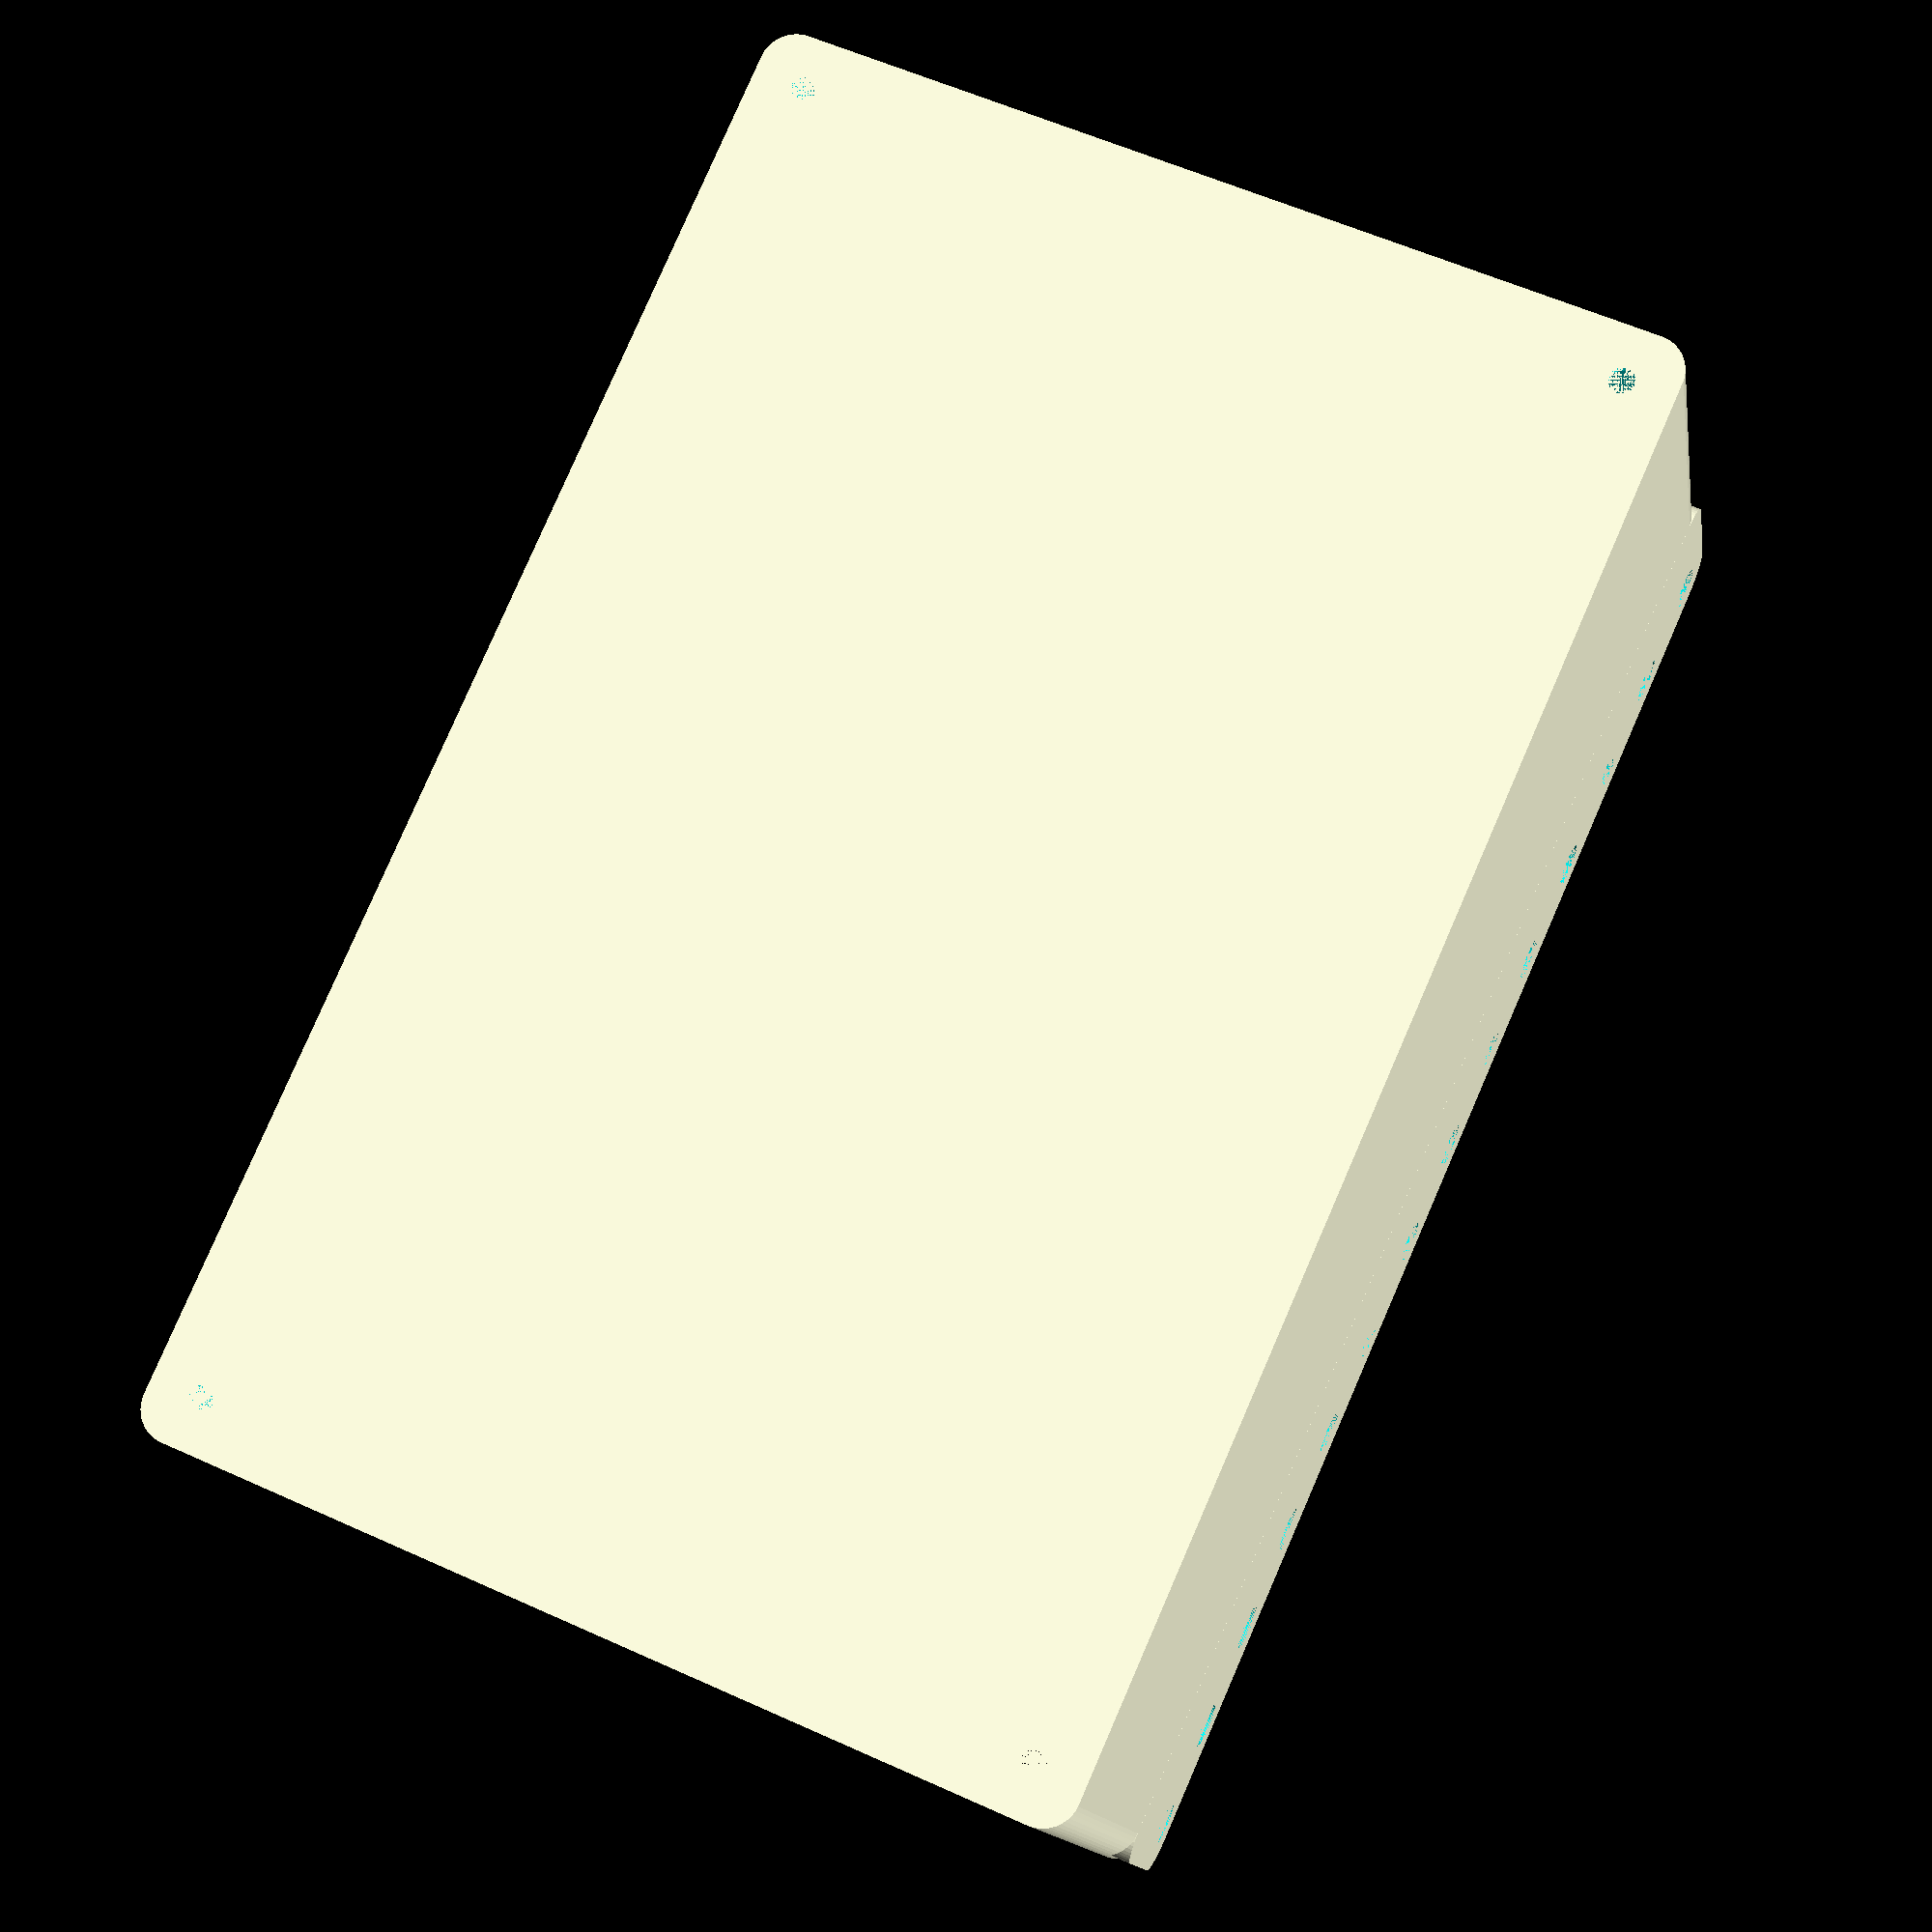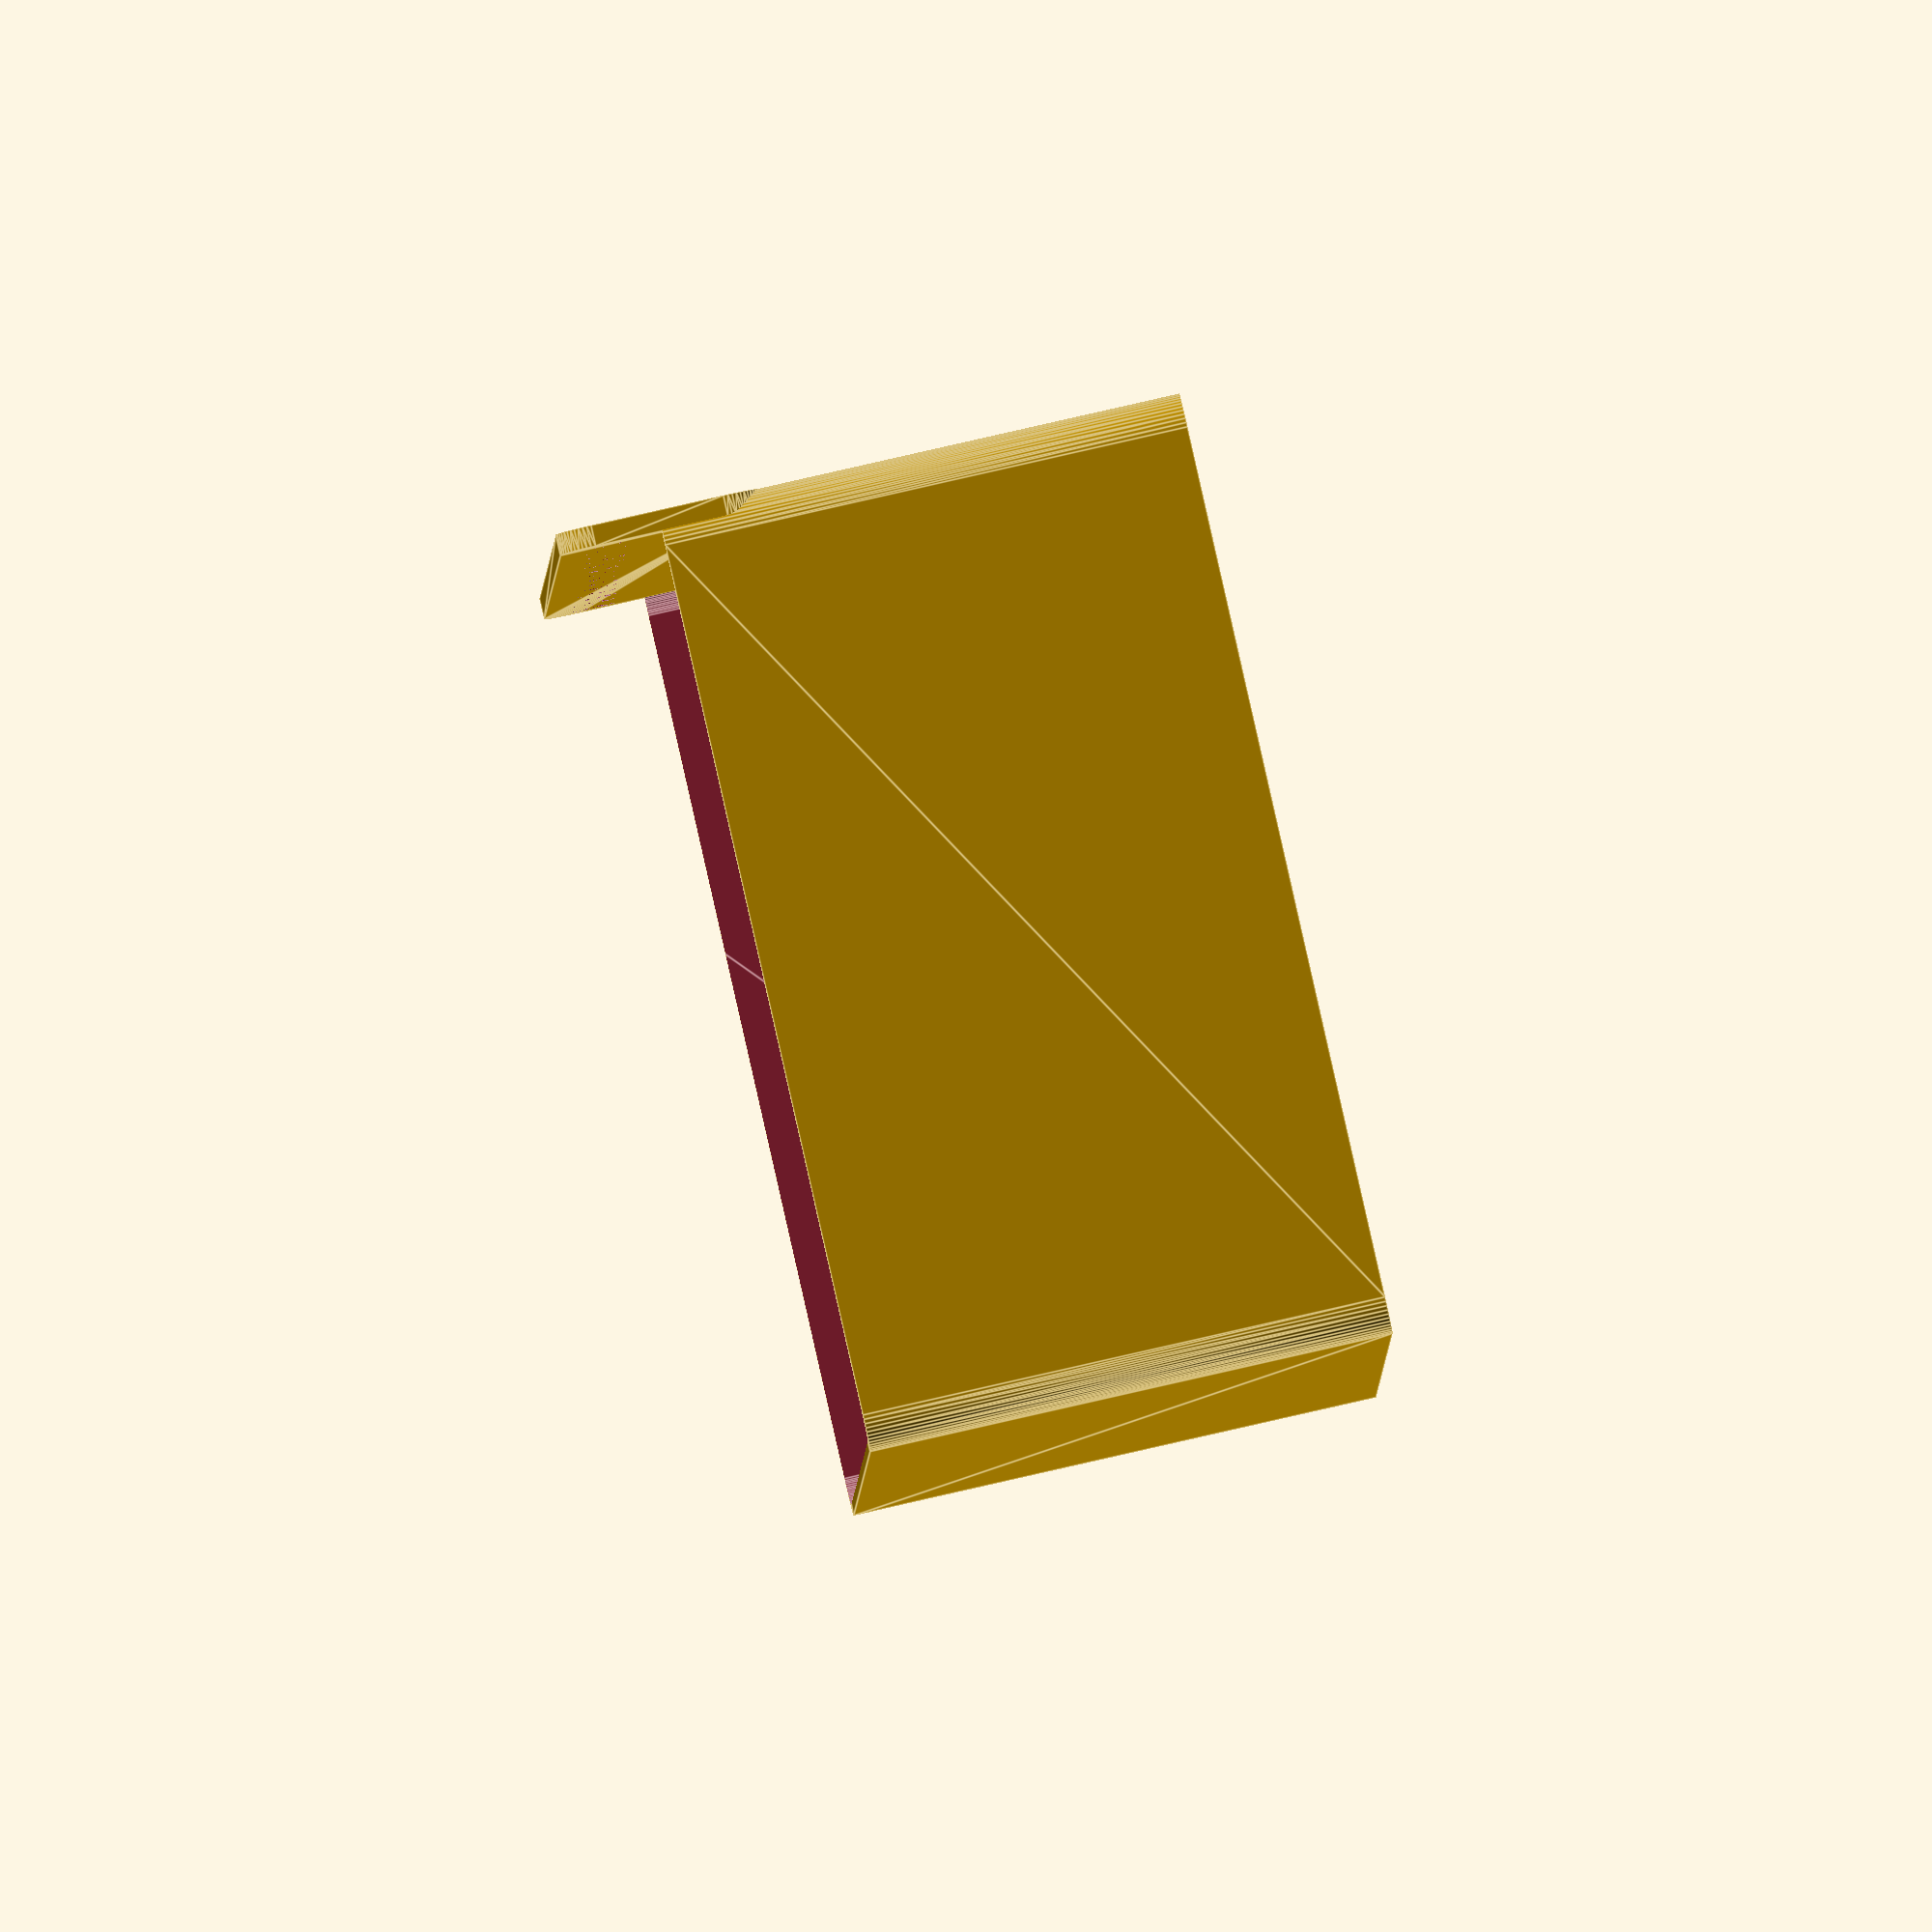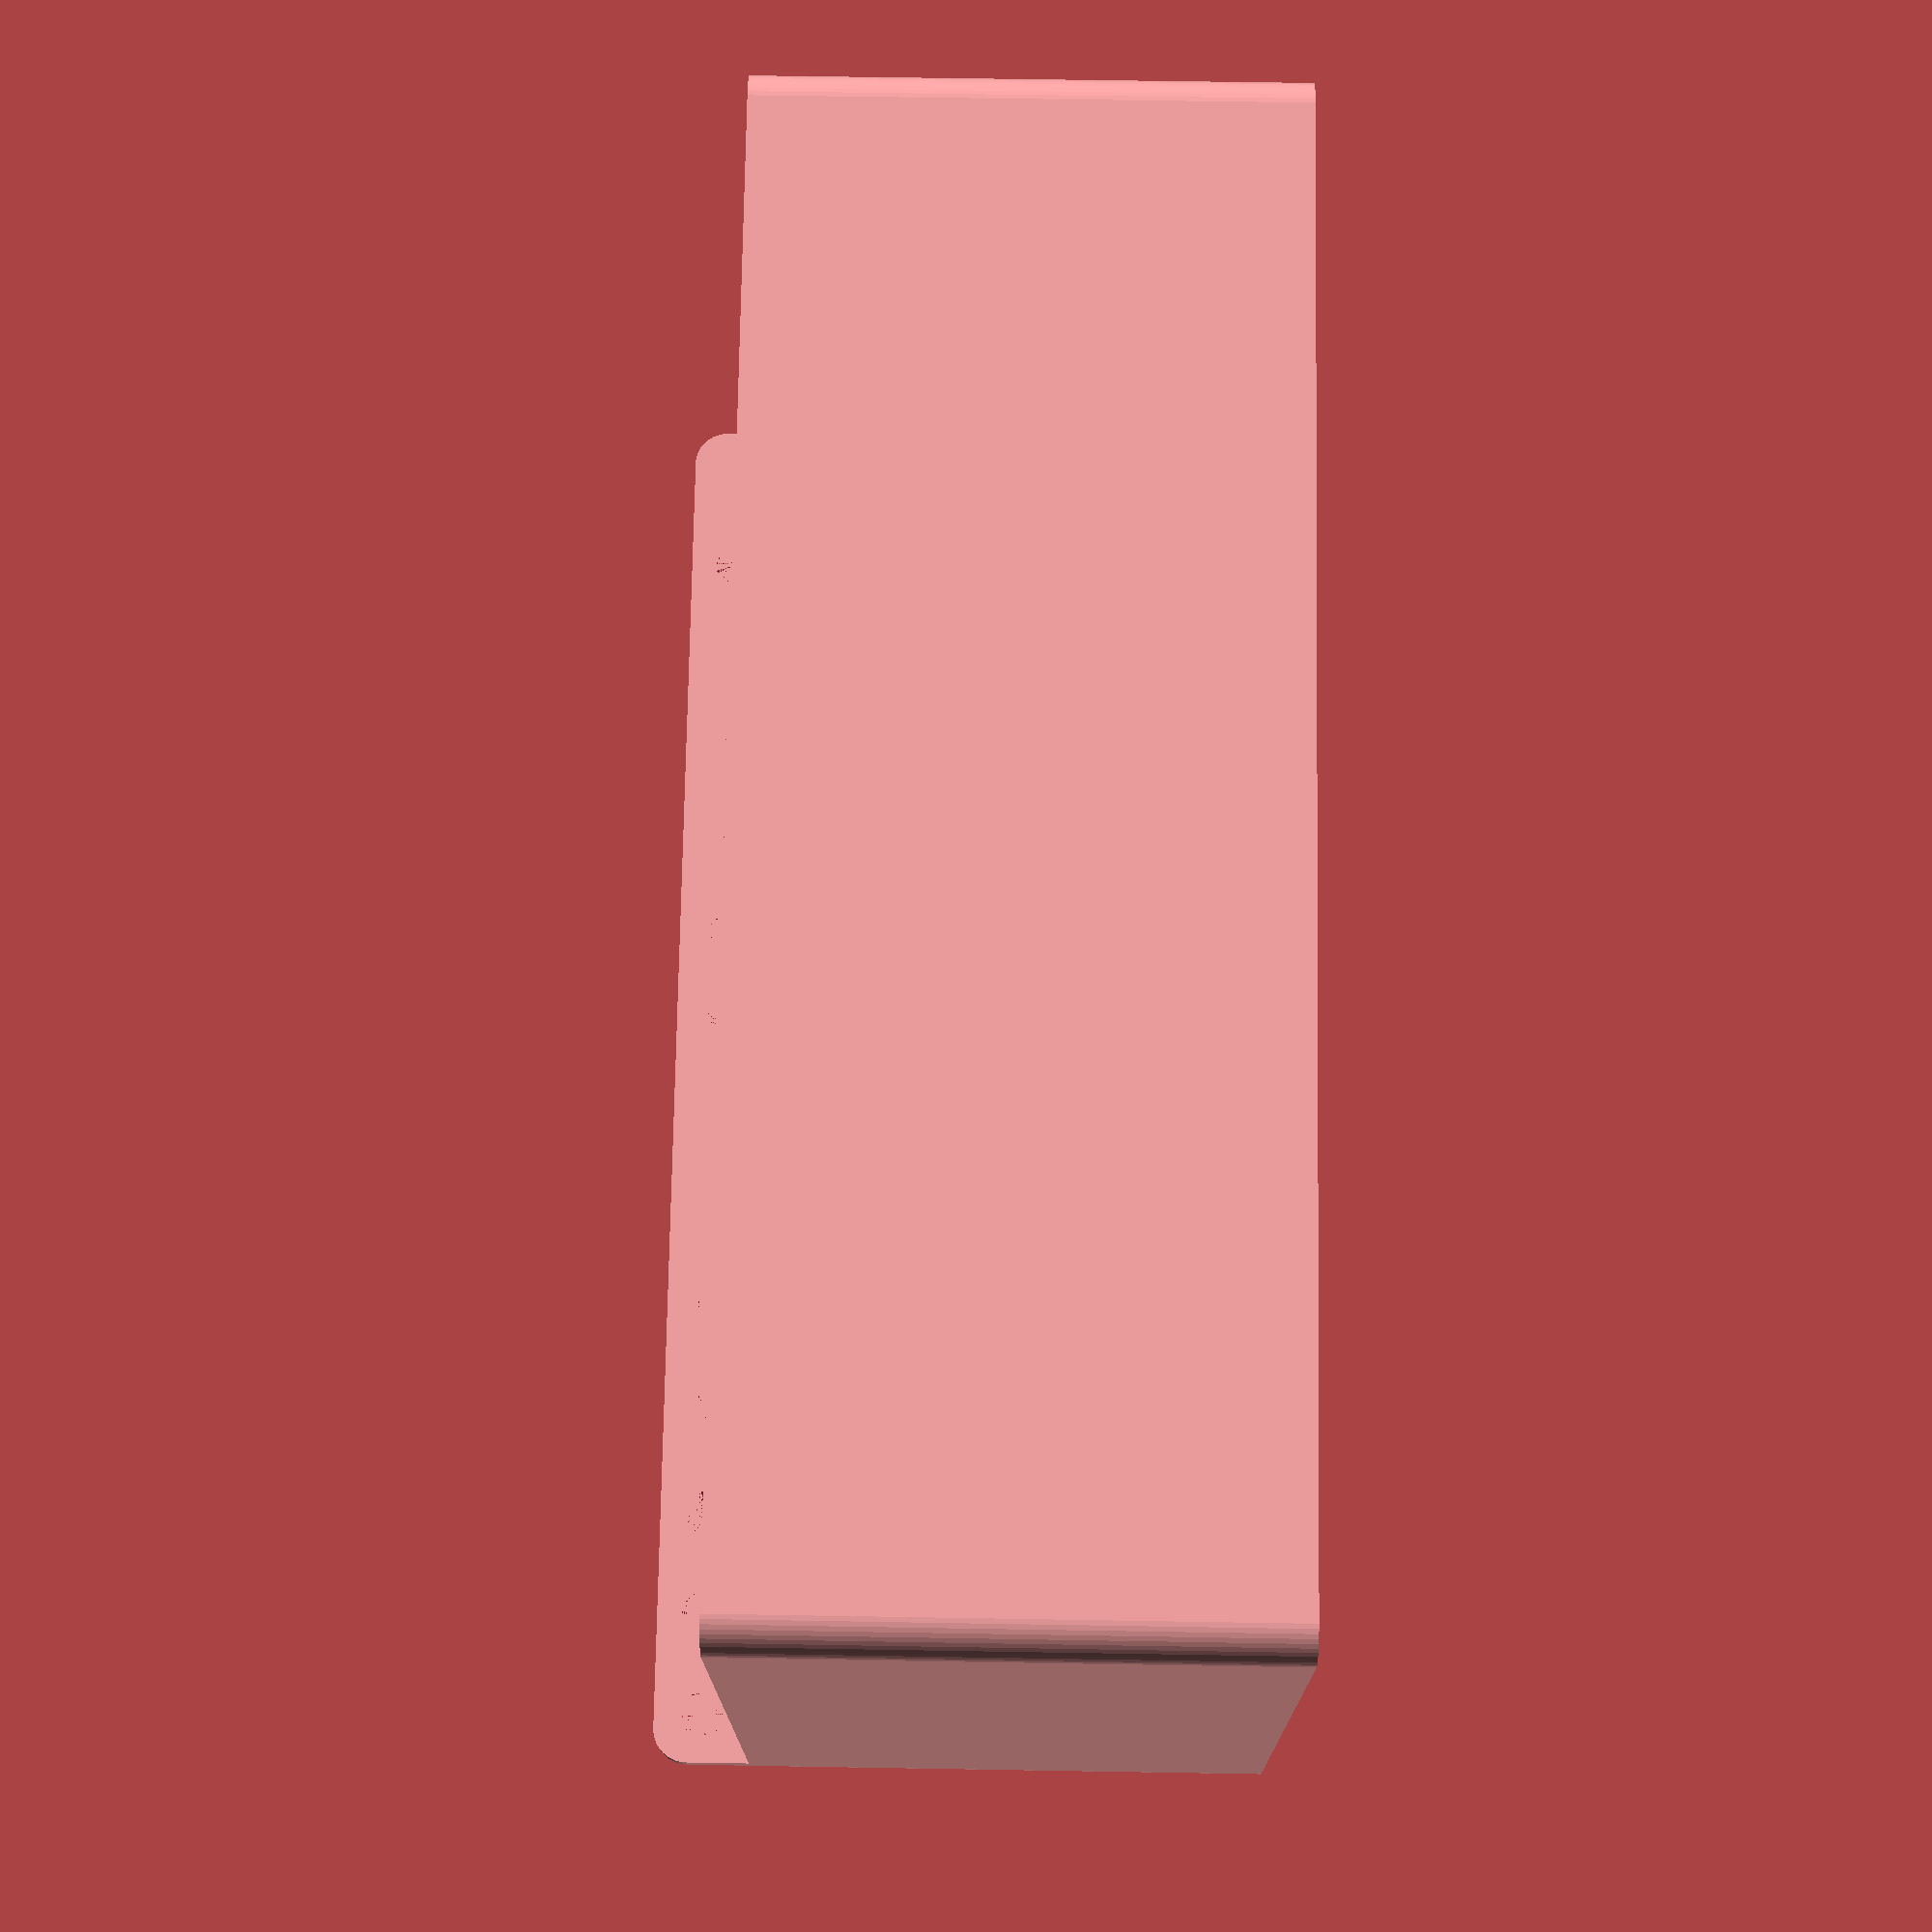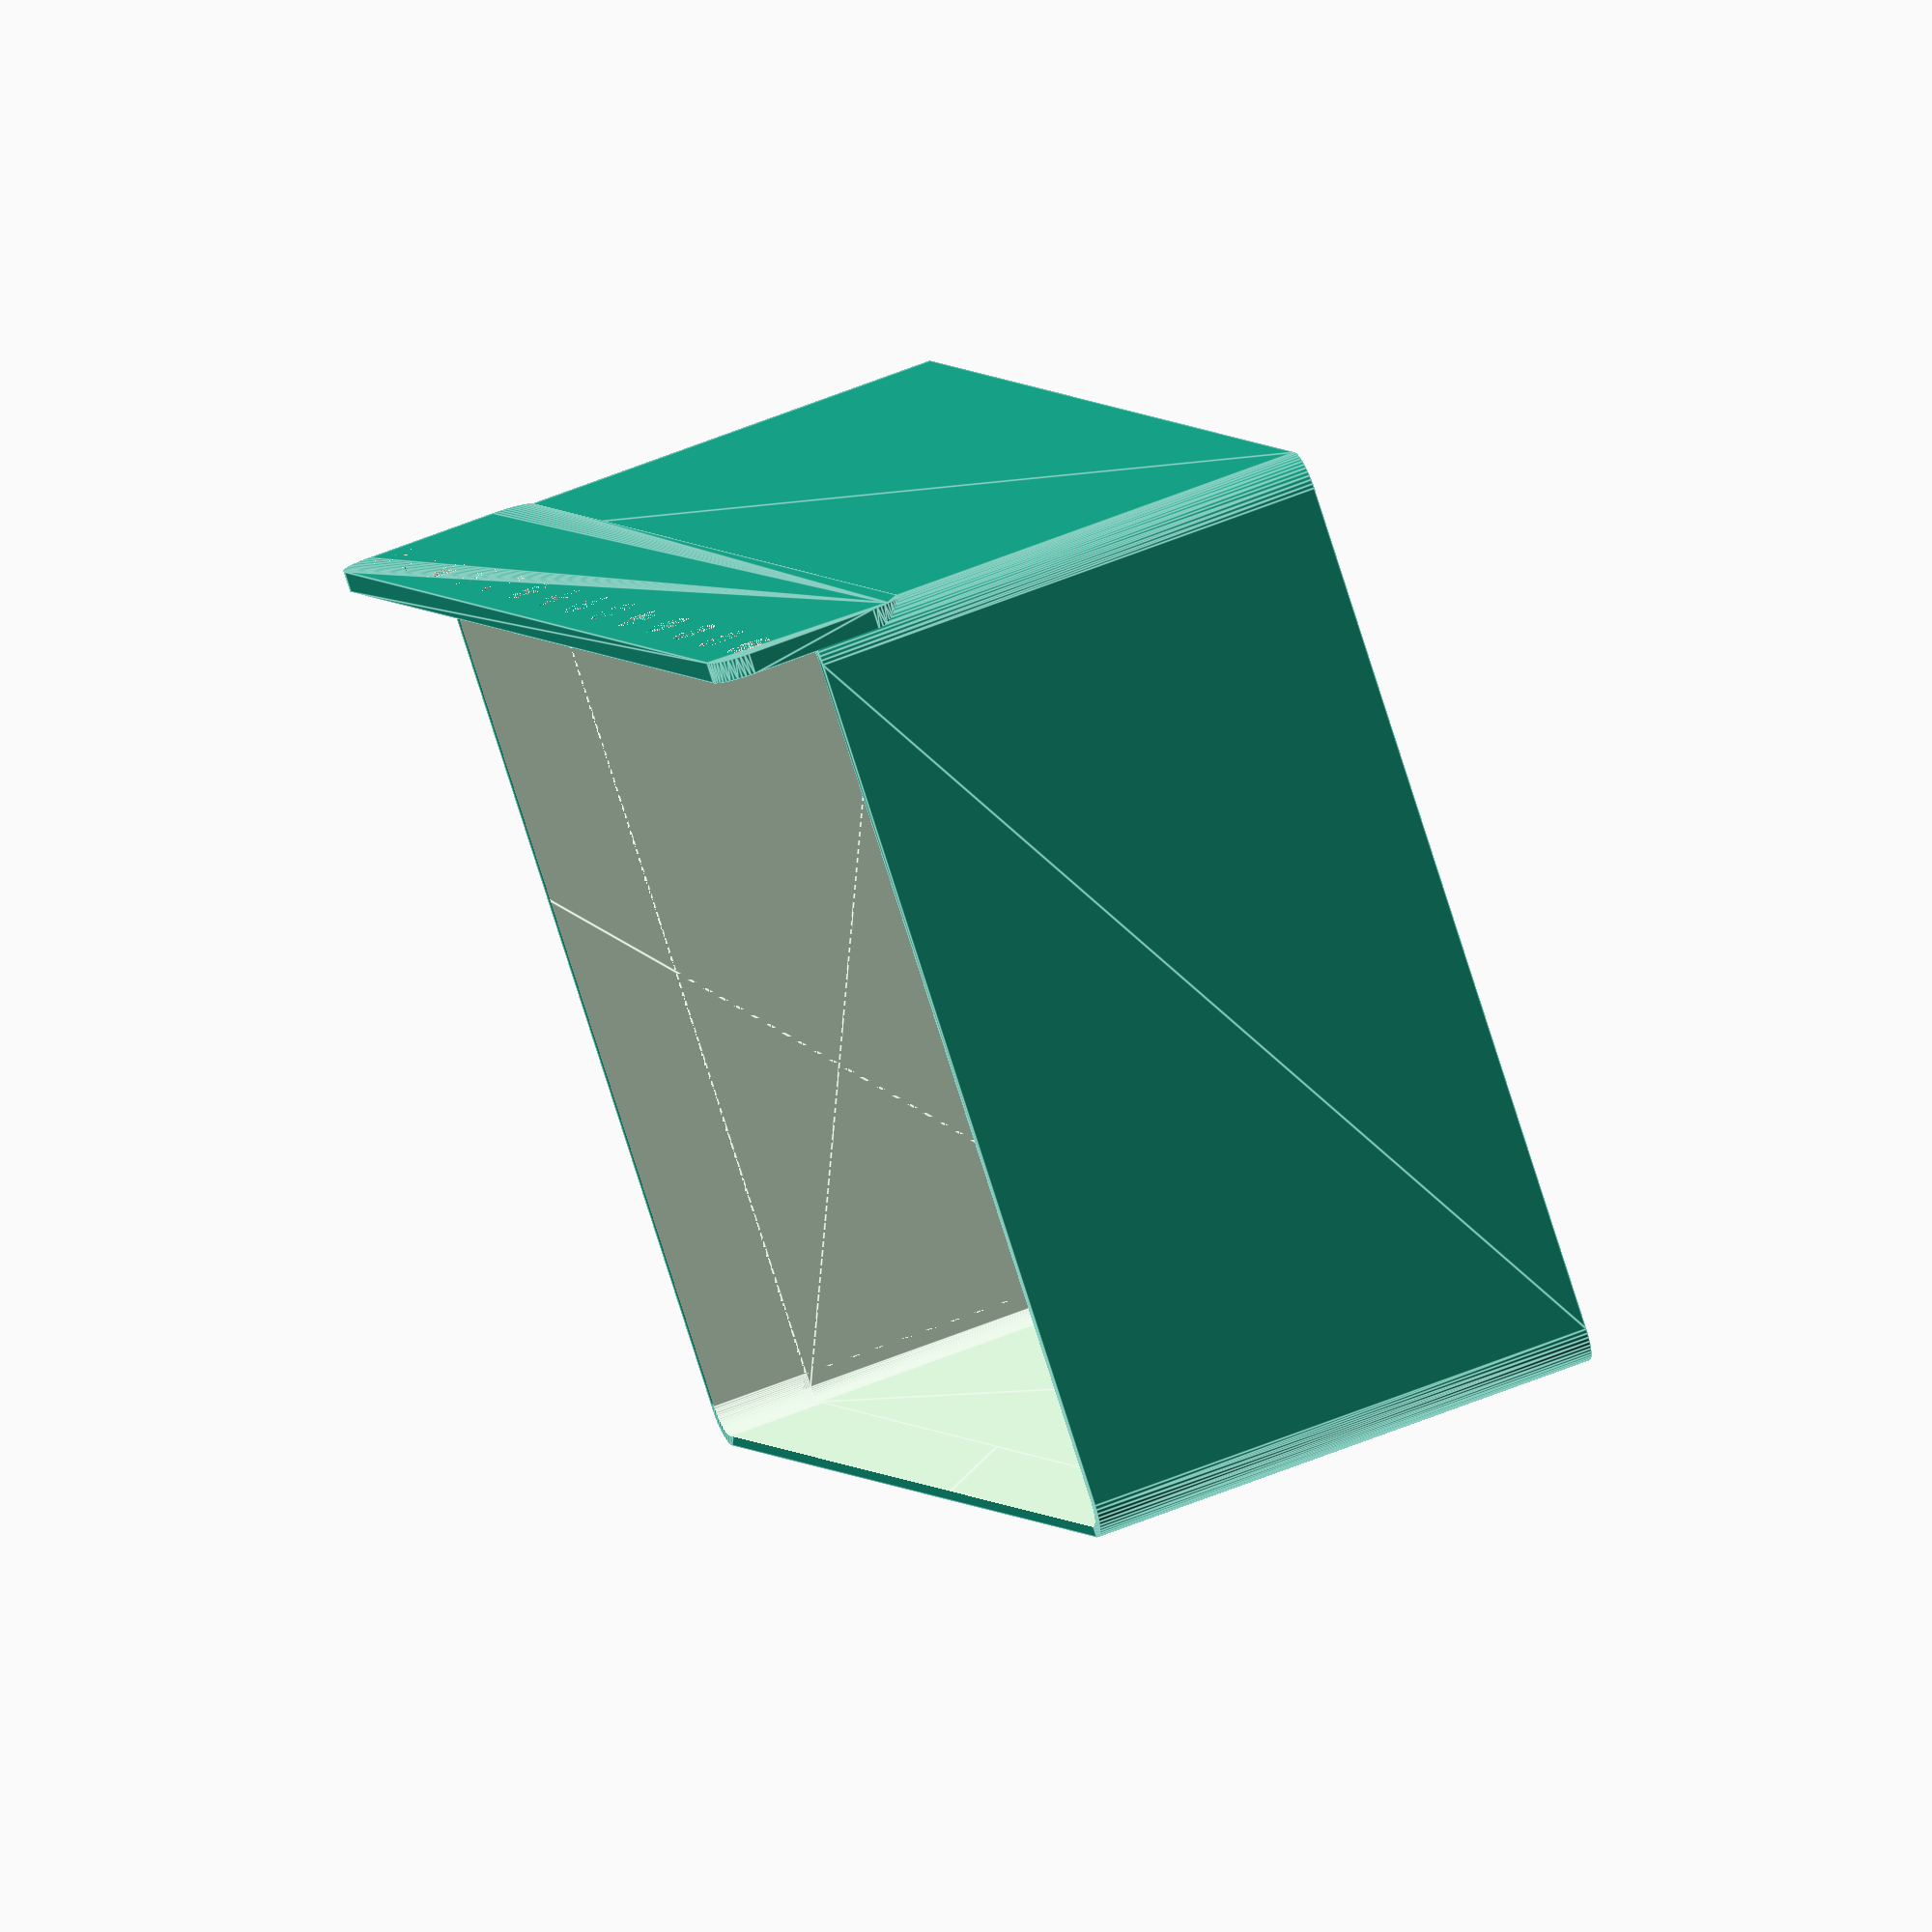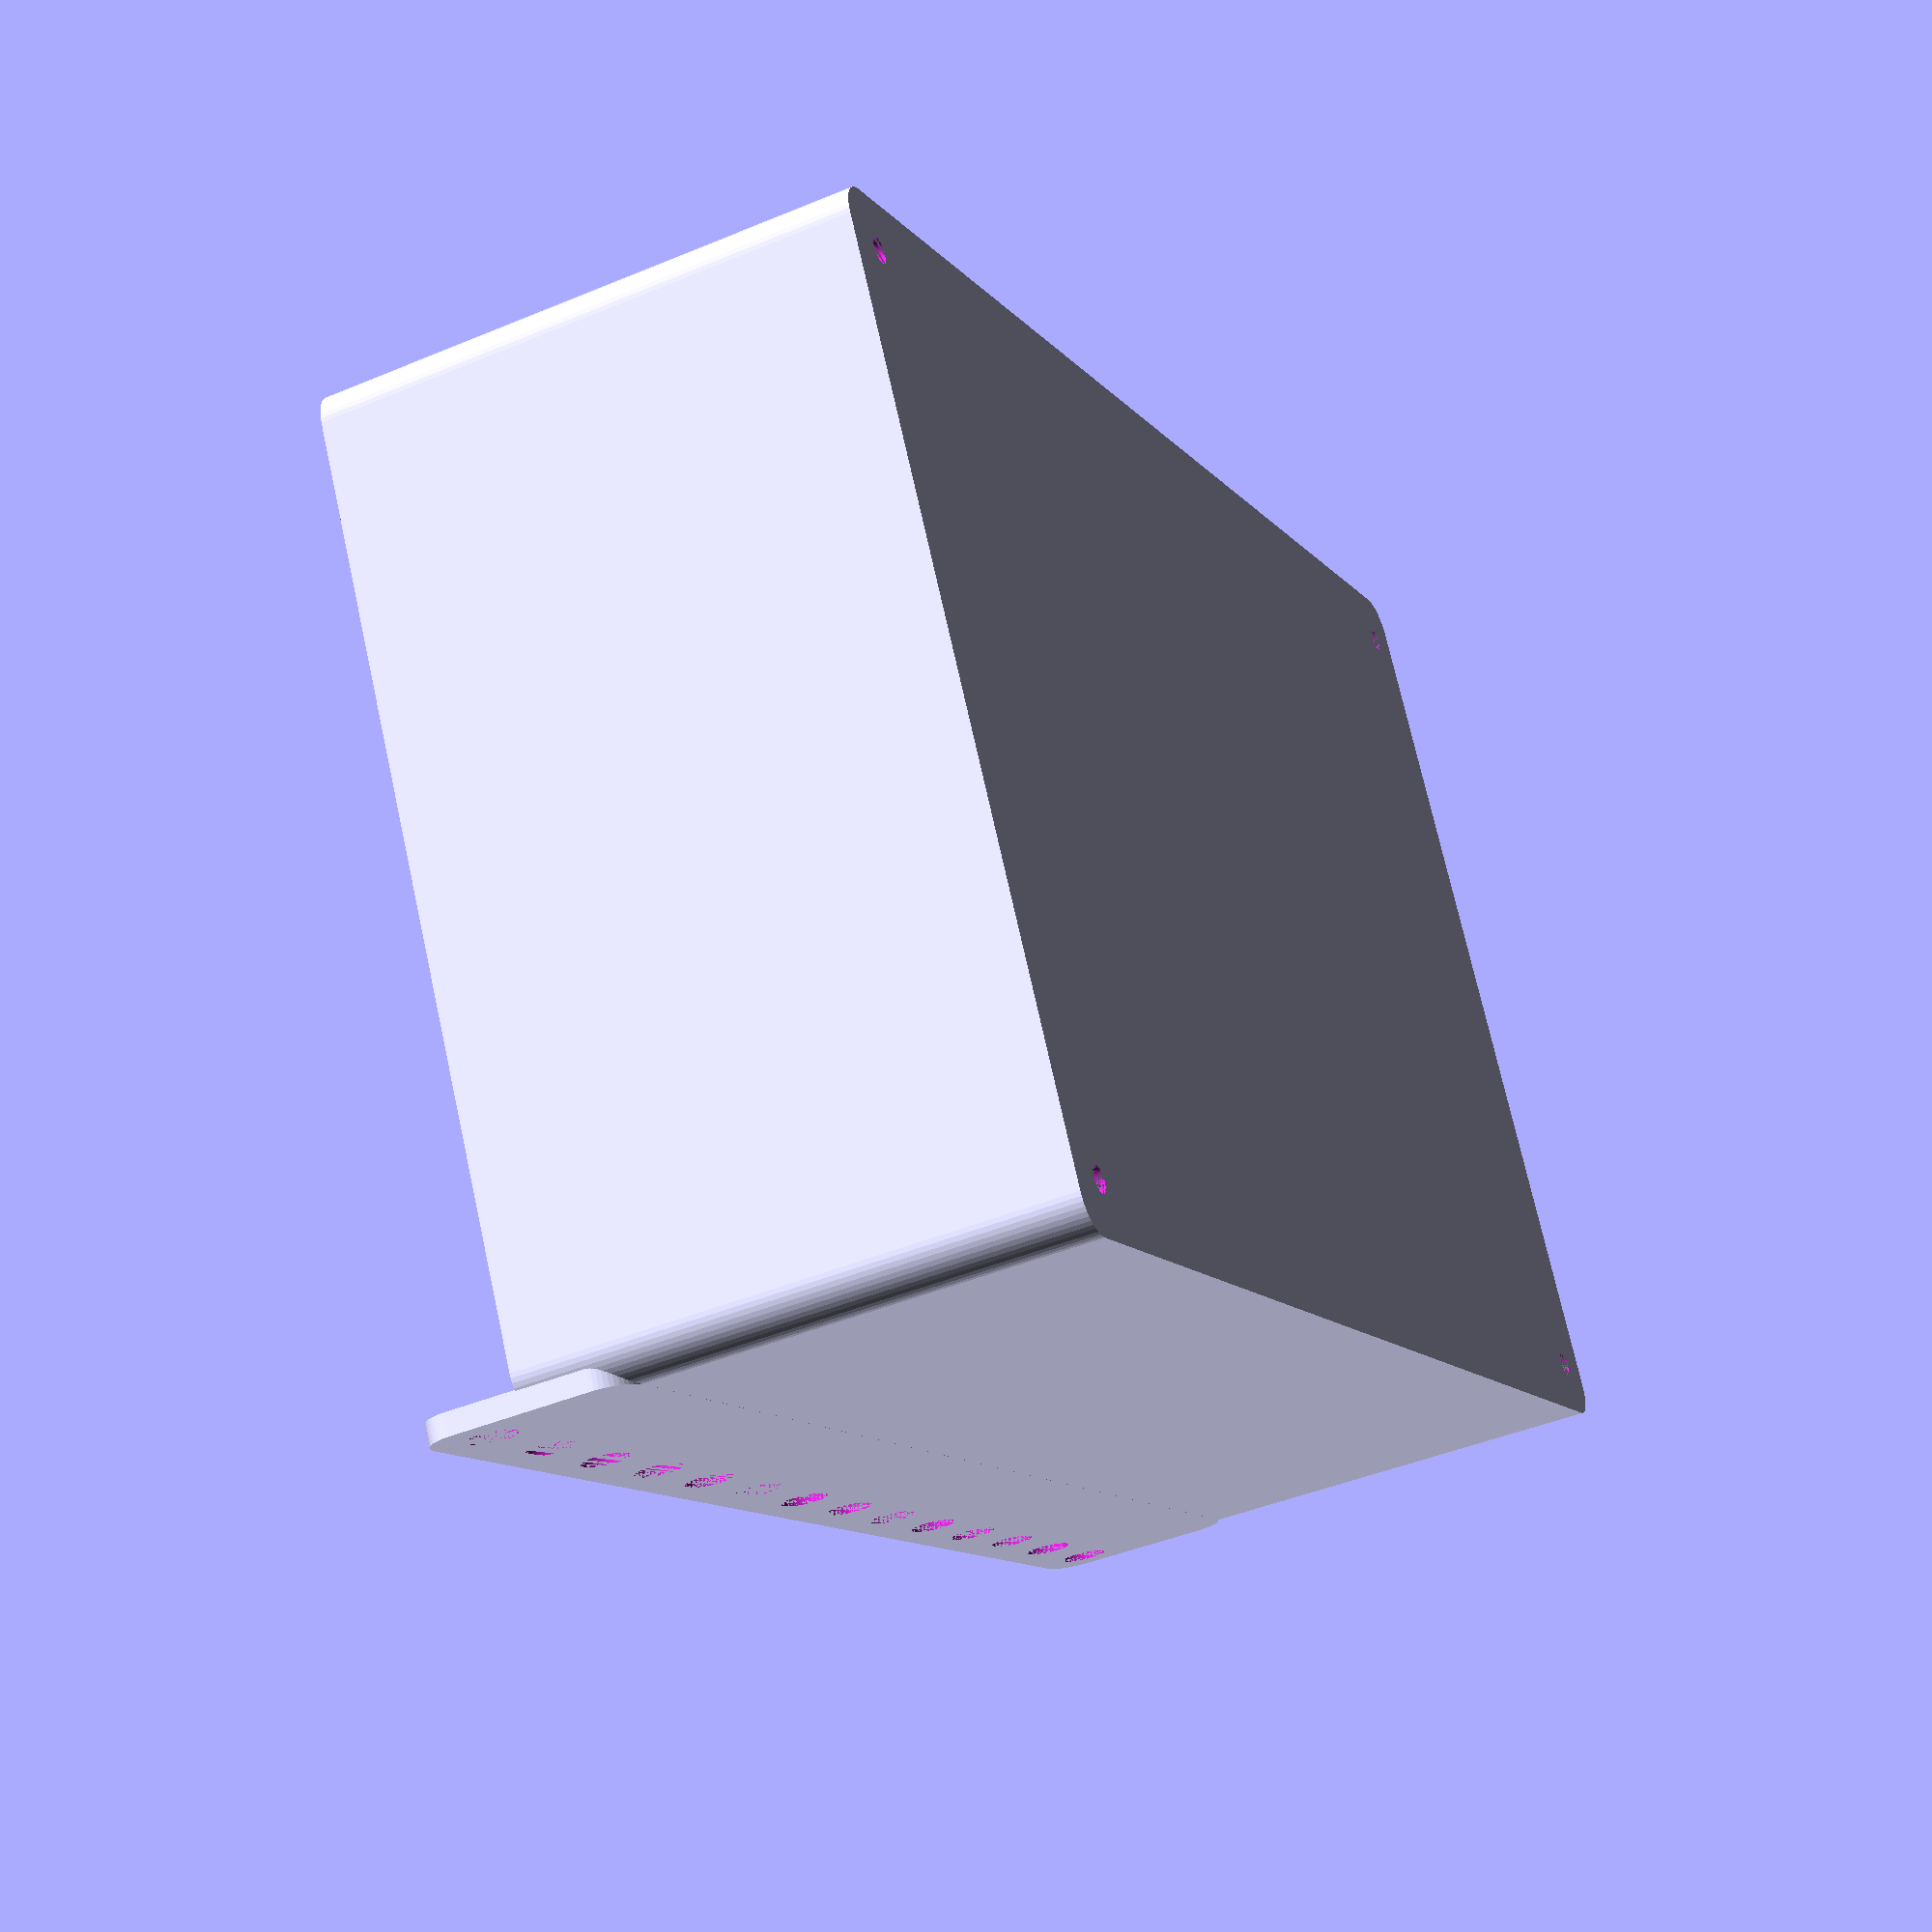
<openscad>
$fn = 50;


difference() {
	union() {
		difference() {
			union() {
				hull() {
					translate(v = [-100.0000000000, 62.5000000000, 0]) {
						cylinder(h = 75, r = 5);
					}
					translate(v = [100.0000000000, 62.5000000000, 0]) {
						cylinder(h = 75, r = 5);
					}
					translate(v = [-100.0000000000, -62.5000000000, 0]) {
						cylinder(h = 75, r = 5);
					}
					translate(v = [100.0000000000, -62.5000000000, 0]) {
						cylinder(h = 75, r = 5);
					}
				}
			}
			union() {
				translate(v = [-97.5000000000, -60.0000000000, 3]) {
					rotate(a = [0, 0, 0]) {
						difference() {
							union() {
								translate(v = [0, 0, -3.0000000000]) {
									cylinder(h = 3, r = 1.5000000000);
								}
								translate(v = [0, 0, -1.9000000000]) {
									cylinder(h = 1.9000000000, r1 = 1.8000000000, r2 = 3.6000000000);
								}
								cylinder(h = 250, r = 3.6000000000);
								translate(v = [0, 0, -3.0000000000]) {
									cylinder(h = 3, r = 1.8000000000);
								}
								translate(v = [0, 0, -3.0000000000]) {
									cylinder(h = 3, r = 1.5000000000);
								}
							}
							union();
						}
					}
				}
				translate(v = [97.5000000000, -60.0000000000, 3]) {
					rotate(a = [0, 0, 0]) {
						difference() {
							union() {
								translate(v = [0, 0, -3.0000000000]) {
									cylinder(h = 3, r = 1.5000000000);
								}
								translate(v = [0, 0, -1.9000000000]) {
									cylinder(h = 1.9000000000, r1 = 1.8000000000, r2 = 3.6000000000);
								}
								cylinder(h = 250, r = 3.6000000000);
								translate(v = [0, 0, -3.0000000000]) {
									cylinder(h = 3, r = 1.8000000000);
								}
								translate(v = [0, 0, -3.0000000000]) {
									cylinder(h = 3, r = 1.5000000000);
								}
							}
							union();
						}
					}
				}
				translate(v = [-97.5000000000, 60.0000000000, 3]) {
					rotate(a = [0, 0, 0]) {
						difference() {
							union() {
								translate(v = [0, 0, -3.0000000000]) {
									cylinder(h = 3, r = 1.5000000000);
								}
								translate(v = [0, 0, -1.9000000000]) {
									cylinder(h = 1.9000000000, r1 = 1.8000000000, r2 = 3.6000000000);
								}
								cylinder(h = 250, r = 3.6000000000);
								translate(v = [0, 0, -3.0000000000]) {
									cylinder(h = 3, r = 1.8000000000);
								}
								translate(v = [0, 0, -3.0000000000]) {
									cylinder(h = 3, r = 1.5000000000);
								}
							}
							union();
						}
					}
				}
				translate(v = [97.5000000000, 60.0000000000, 3]) {
					rotate(a = [0, 0, 0]) {
						difference() {
							union() {
								translate(v = [0, 0, -3.0000000000]) {
									cylinder(h = 3, r = 1.5000000000);
								}
								translate(v = [0, 0, -1.9000000000]) {
									cylinder(h = 1.9000000000, r1 = 1.8000000000, r2 = 3.6000000000);
								}
								cylinder(h = 250, r = 3.6000000000);
								translate(v = [0, 0, -3.0000000000]) {
									cylinder(h = 3, r = 1.8000000000);
								}
								translate(v = [0, 0, -3.0000000000]) {
									cylinder(h = 3, r = 1.5000000000);
								}
							}
							union();
						}
					}
				}
				translate(v = [0, 0, 2.9925000000]) {
					hull() {
						union() {
							translate(v = [-99.5000000000, 62.0000000000, 4]) {
								cylinder(h = 112, r = 4);
							}
							translate(v = [-99.5000000000, 62.0000000000, 4]) {
								sphere(r = 4);
							}
							translate(v = [-99.5000000000, 62.0000000000, 116]) {
								sphere(r = 4);
							}
						}
						union() {
							translate(v = [99.5000000000, 62.0000000000, 4]) {
								cylinder(h = 112, r = 4);
							}
							translate(v = [99.5000000000, 62.0000000000, 4]) {
								sphere(r = 4);
							}
							translate(v = [99.5000000000, 62.0000000000, 116]) {
								sphere(r = 4);
							}
						}
						union() {
							translate(v = [-99.5000000000, -62.0000000000, 4]) {
								cylinder(h = 112, r = 4);
							}
							translate(v = [-99.5000000000, -62.0000000000, 4]) {
								sphere(r = 4);
							}
							translate(v = [-99.5000000000, -62.0000000000, 116]) {
								sphere(r = 4);
							}
						}
						union() {
							translate(v = [99.5000000000, -62.0000000000, 4]) {
								cylinder(h = 112, r = 4);
							}
							translate(v = [99.5000000000, -62.0000000000, 4]) {
								sphere(r = 4);
							}
							translate(v = [99.5000000000, -62.0000000000, 116]) {
								sphere(r = 4);
							}
						}
					}
				}
			}
		}
		union() {
			translate(v = [0, 67.5000000000, 75]) {
				rotate(a = [90, 0, 0]) {
					hull() {
						translate(v = [-99.5000000000, 9.5000000000, 0]) {
							cylinder(h = 3, r = 5);
						}
						translate(v = [99.5000000000, 9.5000000000, 0]) {
							cylinder(h = 3, r = 5);
						}
						translate(v = [-99.5000000000, -9.5000000000, 0]) {
							cylinder(h = 3, r = 5);
						}
						translate(v = [99.5000000000, -9.5000000000, 0]) {
							cylinder(h = 3, r = 5);
						}
					}
				}
			}
		}
	}
	union() {
		translate(v = [0, 0, 2.9925000000]) {
			hull() {
				union() {
					translate(v = [-101.5000000000, 64.0000000000, 2]) {
						cylinder(h = 56, r = 2);
					}
					translate(v = [-101.5000000000, 64.0000000000, 2]) {
						sphere(r = 2);
					}
					translate(v = [-101.5000000000, 64.0000000000, 58]) {
						sphere(r = 2);
					}
				}
				union() {
					translate(v = [101.5000000000, 64.0000000000, 2]) {
						cylinder(h = 56, r = 2);
					}
					translate(v = [101.5000000000, 64.0000000000, 2]) {
						sphere(r = 2);
					}
					translate(v = [101.5000000000, 64.0000000000, 58]) {
						sphere(r = 2);
					}
				}
				union() {
					translate(v = [-101.5000000000, -64.0000000000, 2]) {
						cylinder(h = 56, r = 2);
					}
					translate(v = [-101.5000000000, -64.0000000000, 2]) {
						sphere(r = 2);
					}
					translate(v = [-101.5000000000, -64.0000000000, 58]) {
						sphere(r = 2);
					}
				}
				union() {
					translate(v = [101.5000000000, -64.0000000000, 2]) {
						cylinder(h = 56, r = 2);
					}
					translate(v = [101.5000000000, -64.0000000000, 2]) {
						sphere(r = 2);
					}
					translate(v = [101.5000000000, -64.0000000000, 58]) {
						sphere(r = 2);
					}
				}
			}
		}
		translate(v = [-97.5000000000, 67.5000000000, 82.5000000000]) {
			rotate(a = [90, 0, 0]) {
				cylinder(h = 3, r = 3.2500000000);
			}
		}
		translate(v = [-82.5000000000, 67.5000000000, 82.5000000000]) {
			rotate(a = [90, 0, 0]) {
				cylinder(h = 3, r = 3.2500000000);
			}
		}
		translate(v = [-67.5000000000, 67.5000000000, 82.5000000000]) {
			rotate(a = [90, 0, 0]) {
				cylinder(h = 3, r = 3.2500000000);
			}
		}
		translate(v = [-52.5000000000, 67.5000000000, 82.5000000000]) {
			rotate(a = [90, 0, 0]) {
				cylinder(h = 3, r = 3.2500000000);
			}
		}
		translate(v = [-37.5000000000, 67.5000000000, 82.5000000000]) {
			rotate(a = [90, 0, 0]) {
				cylinder(h = 3, r = 3.2500000000);
			}
		}
		translate(v = [-22.5000000000, 67.5000000000, 82.5000000000]) {
			rotate(a = [90, 0, 0]) {
				cylinder(h = 3, r = 3.2500000000);
			}
		}
		translate(v = [-7.5000000000, 67.5000000000, 82.5000000000]) {
			rotate(a = [90, 0, 0]) {
				cylinder(h = 3, r = 3.2500000000);
			}
		}
		translate(v = [7.5000000000, 67.5000000000, 82.5000000000]) {
			rotate(a = [90, 0, 0]) {
				cylinder(h = 3, r = 3.2500000000);
			}
		}
		translate(v = [22.5000000000, 67.5000000000, 82.5000000000]) {
			rotate(a = [90, 0, 0]) {
				cylinder(h = 3, r = 3.2500000000);
			}
		}
		translate(v = [37.5000000000, 67.5000000000, 82.5000000000]) {
			rotate(a = [90, 0, 0]) {
				cylinder(h = 3, r = 3.2500000000);
			}
		}
		translate(v = [52.5000000000, 67.5000000000, 82.5000000000]) {
			rotate(a = [90, 0, 0]) {
				cylinder(h = 3, r = 3.2500000000);
			}
		}
		translate(v = [67.5000000000, 67.5000000000, 82.5000000000]) {
			rotate(a = [90, 0, 0]) {
				cylinder(h = 3, r = 3.2500000000);
			}
		}
		translate(v = [82.5000000000, 67.5000000000, 82.5000000000]) {
			rotate(a = [90, 0, 0]) {
				cylinder(h = 3, r = 3.2500000000);
			}
		}
		translate(v = [97.5000000000, 67.5000000000, 82.5000000000]) {
			rotate(a = [90, 0, 0]) {
				cylinder(h = 3, r = 3.2500000000);
			}
		}
		translate(v = [97.5000000000, 67.5000000000, 82.5000000000]) {
			rotate(a = [90, 0, 0]) {
				cylinder(h = 3, r = 3.2500000000);
			}
		}
	}
}
</openscad>
<views>
elev=13.3 azim=246.2 roll=189.0 proj=p view=solid
elev=275.5 azim=273.0 roll=77.2 proj=o view=edges
elev=300.7 azim=195.4 roll=91.0 proj=p view=solid
elev=303.7 azim=309.9 roll=66.6 proj=o view=edges
elev=43.4 azim=209.2 roll=116.3 proj=p view=solid
</views>
